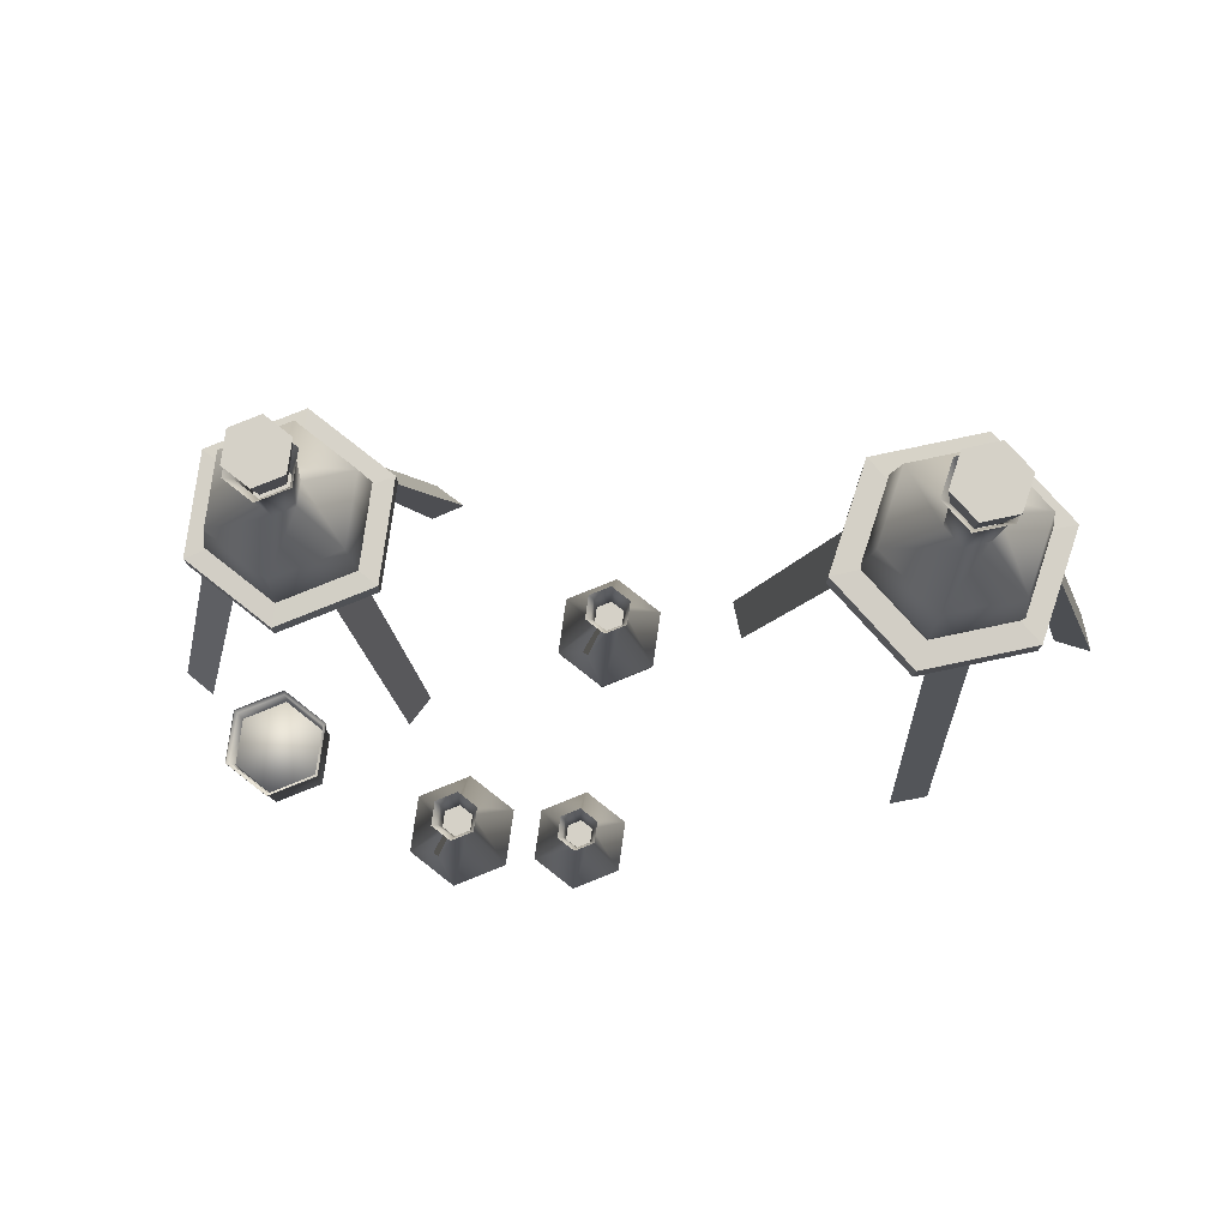
<metadata>
{"format":"obj","ext":"obj","renderer":"f3d","projection":"perspective","resolution":1024,"background":"white","views":[{"elev":79.4,"azim":-171.9,"up":"+Y"}]}
</metadata>
<code>
o Test_Tube_Interior.009
v -3.057 1.017 6.279
v -2.957 1.608 6.379
v -2.942 1.608 6.404
v -3.031 1.017 6.324
v -2.983 1.608 6.424
v -3.083 1.017 6.324
v -3.087 1.017 6.709
v -2.987 1.608 6.609
v -2.968 1.608 6.598
v -3.042 1.017 6.683
v -2.942 1.608 6.635
v -3.042 1.017 6.735
v -2.657 1.017 6.739
v -2.757 1.608 6.639
v -2.769 1.608 6.617
v -2.683 1.017 6.694
v -2.731 1.608 6.594
v -2.631 1.017 6.694
v -2.627 1.017 6.309
v -2.727 1.608 6.409
v -2.772 1.608 6.402
v -2.672 1.017 6.335
v -2.772 1.608 6.383
v -2.672 1.017 6.283
v -3.019 1.608 6.602
v -3.019 1.648 6.602
v -3.019 1.648 6.415
v -3.019 1.608 6.415
v -2.695 1.608 6.415
v -2.695 1.648 6.415
v -2.695 1.648 6.602
v -2.695 1.608 6.602
v -2.857 1.608 6.696
v -2.857 1.648 6.696
v -2.857 1.648 6.322
v -2.857 1.608 6.322
v -2.986 1.608 6.584
v -2.986 1.608 6.434
v -2.986 1.648 6.434
v -2.986 1.648 6.584
v -2.727 1.608 6.434
v -2.727 1.608 6.584
v -2.727 1.648 6.584
v -2.727 1.648 6.434
v -2.857 1.608 6.659
v -2.857 1.648 6.659
v -2.857 1.608 6.359
v -2.857 1.648 6.359
v -2.823 2.032 6.528
v -2.823 2.032 6.489
v -2.811 2.124 6.483
v -2.811 2.124 6.535
v -2.89 2.032 6.528
v -2.857 2.032 6.548
v -2.857 2.124 6.561
v -2.902 2.124 6.535
v -2.857 2.032 6.47
v -2.89 2.032 6.489
v -2.902 2.124 6.483
v -2.857 2.124 6.456
v -4.247 1.587 6.489
v -4.106 2.178 6.477
v -4.078 2.178 6.482
v -4.196 1.587 6.498
v -4.089 2.178 6.526
v -4.23 1.587 6.538
v -3.937 1.587 6.789
v -3.95 2.178 6.648
v -3.946 2.178 6.626
v -3.928 1.587 6.737
v -3.901 2.178 6.63
v -3.888 1.587 6.771
v -3.638 1.587 6.479
v -3.779 2.178 6.491
v -3.803 2.178 6.487
v -3.689 1.587 6.47
v -3.796 2.178 6.442
v -3.656 1.587 6.43
v -3.948 1.587 6.179
v -3.936 2.178 6.32
v -3.969 2.178 6.35
v -3.957 1.587 6.23
v -3.984 2.178 6.338
v -3.997 1.587 6.197
v -3.975 2.178 6.668
v -3.975 2.218 6.668
v -4.118 2.218 6.548
v -4.118 2.178 6.548
v -3.91 2.178 6.3
v -3.91 2.218 6.3
v -3.767 2.218 6.42
v -3.767 2.178 6.42
v -3.799 2.178 6.604
v -3.799 2.218 6.604
v -4.086 2.218 6.364
v -4.086 2.178 6.364
v -3.969 2.178 6.631
v -4.083 2.178 6.535
v -4.083 2.218 6.535
v -3.969 2.218 6.631
v -3.917 2.178 6.336
v -3.802 2.178 6.433
v -3.802 2.218 6.433
v -3.917 2.218 6.336
v -3.828 2.178 6.58
v -3.828 2.218 6.58
v -4.057 2.178 6.388
v -4.057 2.218 6.388
v -3.912 2.586 6.508
v -3.905 2.586 6.47
v -3.892 2.677 6.466
v -3.902 2.677 6.517
v -3.978 2.586 6.497
v -3.948 2.586 6.522
v -3.951 2.677 6.535
v -3.991 2.677 6.502
v -3.935 2.586 6.445
v -3.971 2.586 6.459
v -3.982 2.677 6.45
v -3.933 2.677 6.432
v -3.057 1.012 6.27
v -3.023 1.011 6.327
v -2.933 1.606 6.409
v -2.956 1.61 6.369
v -3.09 1.011 6.327
v -2.99 1.609 6.431
v -3.095 1.012 6.71
v -3.039 1.011 6.675
v -2.964 1.606 6.589
v -2.997 1.61 6.608
v -3.038 1.011 6.742
v -2.935 1.609 6.642
v -2.656 1.012 6.748
v -2.69 1.011 6.691
v -2.778 1.606 6.613
v -2.758 1.61 6.649
v -2.624 1.011 6.69
v -2.723 1.609 6.587
v -2.619 1.011 6.309
v -2.677 1.011 6.341
v -2.778 1.606 6.41
v -2.717 1.61 6.411
v -2.675 1.012 6.275
v -2.778 1.609 6.375
v -3.026 1.602 6.606
v -3.026 1.602 6.411
v -3.026 1.654 6.411
v -3.026 1.654 6.606
v -2.688 1.602 6.411
v -2.688 1.602 6.606
v -2.688 1.654 6.606
v -2.688 1.654 6.411
v -2.857 1.602 6.704
v -2.857 1.654 6.704
v -2.857 1.602 6.314
v -2.857 1.654 6.314
v -2.982 1.6 6.581
v -2.982 1.657 6.581
v -2.982 1.657 6.437
v -2.982 1.6 6.437
v -2.732 1.6 6.437
v -2.732 1.657 6.437
v -2.732 1.657 6.581
v -2.732 1.6 6.581
v -2.857 1.6 6.653
v -2.857 1.657 6.653
v -2.857 1.657 6.364
v -2.857 1.6 6.364
v -2.817 2.025 6.532
v -2.804 2.129 6.539
v -2.804 2.129 6.478
v -2.817 2.025 6.486
v -2.897 2.025 6.532
v -2.909 2.129 6.539
v -2.857 2.129 6.57
v -2.857 2.025 6.555
v -2.857 2.025 6.463
v -2.857 2.129 6.448
v -2.909 2.129 6.478
v -2.897 2.025 6.486
v -4.254 1.582 6.484
v -4.189 1.581 6.495
v -4.069 2.176 6.478
v -4.113 2.18 6.47
v -4.231 1.581 6.546
v -4.088 2.178 6.536
v -3.942 1.582 6.796
v -3.932 1.581 6.73
v -3.95 2.176 6.617
v -3.957 2.18 6.655
v -3.881 1.58 6.772
v -3.891 2.179 6.629
v -3.631 1.582 6.484
v -3.696 1.581 6.473
v -3.812 2.176 6.491
v -3.772 2.18 6.498
v -3.654 1.58 6.422
v -3.797 2.178 6.432
v -3.943 1.58 6.173
v -3.955 1.581 6.238
v -3.968 2.176 6.36
v -3.928 2.18 6.314
v -4.005 1.582 6.194
v -3.994 2.178 6.337
v -3.976 2.172 6.676
v -4.126 2.172 6.551
v -4.126 2.224 6.551
v -3.976 2.224 6.676
v -3.909 2.172 6.292
v -3.759 2.172 6.417
v -3.759 2.224 6.417
v -3.909 2.224 6.292
v -3.793 2.172 6.609
v -3.793 2.224 6.609
v -4.092 2.172 6.358
v -4.092 2.224 6.358
v -3.968 2.17 6.626
v -3.968 2.226 6.626
v -4.078 2.226 6.533
v -4.078 2.17 6.533
v -3.917 2.17 6.342
v -3.917 2.226 6.342
v -3.807 2.226 6.435
v -3.807 2.17 6.435
v -3.832 2.17 6.577
v -3.832 2.226 6.577
v -4.053 2.226 6.391
v -4.053 2.17 6.391
v -3.906 2.579 6.513
v -3.895 2.683 6.523
v -3.885 2.683 6.463
v -3.898 2.579 6.468
v -3.985 2.579 6.499
v -3.999 2.683 6.504
v -3.952 2.683 6.543
v -3.95 2.579 6.529
v -3.934 2.579 6.438
v -3.931 2.683 6.424
v -3.988 2.683 6.445
v -3.977 2.579 6.454
v -2.746 1.609 6.573
v -2.746 1.609 6.445
v -2.73 1.672 6.436
v -2.73 1.672 6.582
v -2.968 1.609 6.573
v -2.857 1.609 6.637
v -2.857 1.672 6.655
v -2.983 1.672 6.582
v -2.857 1.609 6.381
v -2.968 1.609 6.445
v -2.983 1.672 6.436
v -2.857 1.672 6.363
v -2.774 1.573 6.557
v -2.774 1.573 6.461
v -2.94 1.573 6.557
v -2.857 1.573 6.605
v -2.857 1.573 6.413
v -2.94 1.573 6.461
v -2.892 1.537 6.489
v -2.892 1.537 6.529
v -2.822 1.537 6.529
v -2.822 1.537 6.489
v -2.857 1.537 6.549
v -2.857 1.537 6.469
v -3.848 2.2 6.563
v -3.827 2.2 6.441
v -3.81 2.261 6.435
v -3.835 2.261 6.574
v -4.06 2.2 6.526
v -3.965 2.2 6.605
v -3.968 2.261 6.623
v -4.076 2.261 6.532
v -3.922 2.2 6.361
v -4.038 2.2 6.403
v -4.052 2.261 6.392
v -3.919 2.261 6.344
v -3.872 2.165 6.543
v -3.856 2.165 6.451
v -4.031 2.165 6.515
v -3.959 2.165 6.575
v -3.927 2.165 6.391
v -4.015 2.165 6.423
v -3.973 2.129 6.458
v -3.98 2.129 6.496
v -3.913 2.129 6.508
v -3.907 2.129 6.47
v -3.95 2.129 6.521
v -3.936 2.129 6.445
v -3.347 1.017 6.13
v -3.347 1.017 6.053
v -3.337 1.055 6.048
v -3.337 1.055 6.135
v -3.48 1.017 6.13
v -3.413 1.017 6.168
v -3.413 1.055 6.179
v -3.489 1.055 6.135
v -3.413 1.017 6.015
v -3.48 1.017 6.053
v -3.489 1.055 6.048
v -3.413 1.055 6.004
v -3.367 1.108 6.065
v -3.367 1.108 6.119
v -3.46 1.108 6.065
v -3.46 1.108 6.119
v -3.413 1.108 6.146
v -3.413 1.108 6.038
v -3.115 1.017 6.122
v -3.115 1.017 6.035
v -3.104 1.055 6.028
v -3.104 1.055 6.128
v -3.266 1.017 6.122
v -3.191 1.017 6.166
v -3.191 1.055 6.178
v -3.277 1.055 6.128
v -3.191 1.017 5.991
v -3.266 1.017 6.035
v -3.277 1.055 6.028
v -3.191 1.055 5.978
v -3.152 1.16 6.056
v -3.152 1.16 6.101
v -3.229 1.16 6.056
v -3.229 1.16 6.101
v -3.191 1.16 6.123
v -3.191 1.16 6.034
v -3.337 1.017 6.538
v -3.337 1.017 6.45
v -3.326 1.055 6.444
v -3.326 1.055 6.544
v -3.488 1.017 6.538
v -3.412 1.017 6.582
v -3.412 1.055 6.594
v -3.499 1.055 6.544
v -3.412 1.017 6.406
v -3.488 1.017 6.45
v -3.499 1.055 6.444
v -3.412 1.055 6.394
v -3.374 1.16 6.472
v -3.374 1.16 6.516
v -3.451 1.16 6.472
v -3.451 1.16 6.516
v -3.412 1.16 6.538
v -3.412 1.16 6.45
v -2.731 1.609 6.582
v -2.724 1.672 6.586
v -2.724 1.672 6.432
v -2.731 1.609 6.436
v -2.983 1.609 6.582
v -2.99 1.672 6.586
v -2.857 1.672 6.663
v -2.857 1.609 6.654
v -2.857 1.609 6.363
v -2.857 1.672 6.355
v -2.99 1.672 6.432
v -2.983 1.609 6.436
v -2.762 1.573 6.454
v -2.762 1.573 6.563
v -2.857 1.573 6.618
v -2.951 1.573 6.563
v -2.951 1.573 6.454
v -2.857 1.573 6.4
v -2.896 1.537 6.532
v -2.896 1.537 6.486
v -2.817 1.537 6.486
v -2.817 1.537 6.532
v -2.857 1.537 6.555
v -2.857 1.537 6.463
v -2.976 1.79 6.578
v -2.857 1.79 6.647
v -2.857 1.79 6.371
v -2.976 1.79 6.44
v -2.737 1.79 6.44
v -2.737 1.79 6.578
v -2.819 1.856 6.53
v -2.819 1.856 6.487
v -2.894 1.856 6.53
v -2.857 1.856 6.552
v -2.857 1.856 6.466
v -2.894 1.856 6.487
v -2.811 2.025 6.482
v -2.857 2.025 6.456
v -2.857 2.025 6.562
v -2.811 2.025 6.535
v -2.903 2.025 6.482
v -2.903 2.025 6.535
v -2.796 2.05 6.476
v -2.853 2.05 6.443
v -2.853 2.05 6.575
v -2.796 2.05 6.542
v -2.91 2.05 6.476
v -2.91 2.05 6.542
v -3.835 2.2 6.574
v -3.829 2.261 6.579
v -3.803 2.261 6.432
v -3.811 2.2 6.435
v -4.076 2.2 6.531
v -4.083 2.261 6.534
v -3.969 2.261 6.63
v -3.968 2.2 6.622
v -3.919 2.2 6.344
v -3.917 2.261 6.336
v -4.058 2.261 6.387
v -4.051 2.2 6.393
v -3.844 2.165 6.447
v -3.862 2.165 6.551
v -3.961 2.165 6.587
v -4.042 2.165 6.519
v -4.024 2.165 6.415
v -3.925 2.165 6.379
v -3.985 2.129 6.498
v -3.977 2.129 6.455
v -3.902 2.129 6.468
v -3.909 2.129 6.512
v -3.951 2.129 6.527
v -3.936 2.129 6.439
v -4.069 2.375 6.529
v -3.966 2.375 6.615
v -3.92 2.375 6.351
v -4.046 2.375 6.397
v -3.817 2.375 6.437
v -3.841 2.375 6.569
v -3.911 2.439 6.51
v -3.904 2.439 6.469
v -3.982 2.439 6.497
v -3.95 2.439 6.524
v -3.936 2.439 6.442
v -3.975 2.439 6.456
v -3.895 2.603 6.466
v -3.934 2.603 6.433
v -3.952 2.603 6.534
v -3.904 2.603 6.516
v -3.983 2.603 6.45
v -3.991 2.603 6.501
v -3.88 2.628 6.462
v -3.928 2.628 6.421
v -3.95 2.628 6.546
v -3.891 2.628 6.525
v -3.988 2.628 6.443
v -3.999 2.628 6.506
v -3.338 1.01 6.135
v -3.333 1.055 6.138
v -3.333 1.055 6.046
v -3.338 1.01 6.048
v -3.489 1.01 6.135
v -3.493 1.055 6.138
v -3.413 1.055 6.184
v -3.413 1.01 6.179
v -3.413 1.01 6.004
v -3.413 1.055 5.999
v -3.493 1.055 6.046
v -3.489 1.01 6.048
v -3.413 1.165 6.118
v -3.391 1.165 6.105
v -3.436 1.165 6.079
v -3.436 1.165 6.105
v -3.391 1.165 6.079
v -3.413 1.165 6.066
v -3.386 1.218 6.076
v -3.413 1.218 6.06
v -3.413 1.218 6.123
v -3.386 1.218 6.108
v -3.441 1.218 6.076
v -3.441 1.218 6.108
v -3.377 1.234 6.072
v -3.411 1.234 6.052
v -3.411 1.234 6.131
v -3.377 1.234 6.111
v -3.445 1.234 6.072
v -3.445 1.234 6.111
v -3.104 1.01 6.128
v -3.099 1.055 6.131
v -3.099 1.055 6.026
v -3.104 1.01 6.029
v -3.277 1.01 6.128
v -3.282 1.055 6.131
v -3.191 1.055 6.184
v -3.191 1.01 6.178
v -3.191 1.01 5.979
v -3.191 1.055 5.973
v -3.282 1.055 6.026
v -3.277 1.01 6.029
v -3.191 1.218 6.108
v -3.165 1.218 6.093
v -3.216 1.218 6.064
v -3.216 1.218 6.093
v -3.147 1.112 6.025
v -3.158 1.112 6.019
v -3.178 1.208 6.052
v -3.17 1.208 6.056
v -3.191 1.218 6.049
v -3.165 1.218 6.064
v -3.159 1.271 6.06
v -3.191 1.271 6.042
v -3.191 1.271 6.115
v -3.159 1.271 6.096
v -3.222 1.271 6.06
v -3.222 1.271 6.096
v -3.149 1.286 6.056
v -3.188 1.286 6.033
v -3.188 1.286 6.123
v -3.149 1.286 6.101
v -3.227 1.286 6.056
v -3.227 1.286 6.101
v -3.326 1.01 6.544
v -3.321 1.055 6.547
v -3.321 1.055 6.441
v -3.326 1.01 6.444
v -3.499 1.01 6.544
v -3.504 1.055 6.547
v -3.412 1.055 6.599
v -3.412 1.01 6.593
v -3.412 1.01 6.395
v -3.412 1.055 6.389
v -3.504 1.055 6.441
v -3.499 1.01 6.444
v -3.412 1.218 6.524
v -3.387 1.218 6.509
v -3.438 1.218 6.479
v -3.438 1.218 6.509
v -3.369 1.112 6.44
v -3.379 1.112 6.434
v -3.4 1.208 6.468
v -3.392 1.208 6.472
v -3.412 1.218 6.464
v -3.387 1.218 6.479
v -3.381 1.271 6.476
v -3.412 1.271 6.458
v -3.412 1.271 6.53
v -3.381 1.271 6.512
v -3.444 1.271 6.476
v -3.444 1.271 6.512
v -3.371 1.286 6.472
v -3.41 1.286 6.449
v -3.41 1.286 6.539
v -3.371 1.286 6.516
v -3.449 1.286 6.472
v -3.449 1.286 6.516
v -2.898 1.01 6.139
v -2.898 1.01 6.215
v -2.833 1.01 6.252
v -2.768 1.01 6.215
v -2.768 1.01 6.139
v -2.833 1.01 6.102
v -2.752 1.044 6.224
v -2.752 1.179 6.224
v -2.752 1.179 6.13
v -2.752 1.044 6.13
v -2.914 1.044 6.224
v -2.833 1.044 6.27
v -2.833 1.044 6.084
v -2.914 1.044 6.13
v -2.914 1.179 6.224
v -2.833 1.179 6.27
v -2.833 1.179 6.084
v -2.914 1.179 6.13
v -2.919 1.179 6.127
v -2.919 1.179 6.227
v -2.746 1.179 6.227
v -2.746 1.179 6.127
v -2.833 1.179 6.077
v -2.833 1.179 6.277
v -2.833 1.19 6.277
v -2.746 1.19 6.227
v -2.919 1.19 6.127
v -2.919 1.19 6.227
v -2.746 1.19 6.127
v -2.833 1.19 6.077
v -2.898 1.016 6.139
v -2.833 1.016 6.102
v -2.768 1.016 6.139
v -2.768 1.016 6.215
v -2.833 1.016 6.252
v -2.898 1.016 6.215
v -2.758 1.047 6.133
v -2.833 1.047 6.09
v -2.833 1.132 6.09
v -2.758 1.132 6.133
v -2.908 1.047 6.133
v -2.758 1.047 6.221
v -2.833 1.047 6.264
v -2.908 1.047 6.221
v -2.908 1.132 6.133
v -2.908 1.132 6.221
v -2.833 1.132 6.264
v -2.758 1.132 6.221
f 1 2 3 4
f 4 3 5 6
f 6 5 2 1
f 7 8 9 10
f 10 9 11 12
f 12 11 8 7
f 13 14 15 16
f 16 15 17 18
f 18 17 14 13
f 19 20 21 22
f 22 21 23 24
f 24 23 20 19
f 25 26 27 28
f 29 30 31 32
f 33 34 26 25
f 28 27 35 36
f 36 35 30 29
f 32 31 34 33
f 37 38 39 40
f 41 42 43 44
f 45 37 40 46
f 38 47 48 39
f 47 41 44 48
f 42 45 46 43
f 32 33 45 42
f 31 30 44 43
f 28 36 47 38
f 27 26 40 39
f 29 32 42 41
f 30 35 48 44
f 25 28 38 37
f 26 34 46 40
f 36 29 41 47
f 33 25 37 45
f 34 31 43 46
f 35 27 39 48
f 6 1 4
f 12 7 10
f 24 19 22
f 18 13 16
f 49 50 51 52
f 53 54 55 56
f 57 58 59 60
f 50 57 60 51
f 54 49 52 55
f 58 53 56 59
f 59 56 55 52 51 60
f 58 57 50 49 54 53
f 61 62 63 64
f 64 63 65 66
f 66 65 62 61
f 67 68 69 70
f 70 69 71 72
f 72 71 68 67
f 73 74 75 76
f 76 75 77 78
f 78 77 74 73
f 79 80 81 82
f 82 81 83 84
f 84 83 80 79
f 85 86 87 88
f 89 90 91 92
f 93 94 86 85
f 88 87 95 96
f 96 95 90 89
f 92 91 94 93
f 97 98 99 100
f 101 102 103 104
f 105 97 100 106
f 98 107 108 99
f 107 101 104 108
f 102 105 106 103
f 92 93 105 102
f 91 90 104 103
f 88 96 107 98
f 87 86 100 99
f 89 92 102 101
f 90 95 108 104
f 85 88 98 97
f 86 94 106 100
f 96 89 101 107
f 93 85 97 105
f 94 91 103 106
f 95 87 99 108
f 66 61 64
f 72 67 70
f 84 79 82
f 78 73 76
f 109 110 111 112
f 113 114 115 116
f 117 118 119 120
f 110 117 120 111
f 114 109 112 115
f 118 113 116 119
f 119 116 115 112 111 120
f 118 117 110 109 114 113
f 121 122 123 124
f 122 125 126 123
f 125 121 124 126
f 127 128 129 130
f 128 131 132 129
f 131 127 130 132
f 133 134 135 136
f 134 137 138 135
f 137 133 136 138
f 139 140 141 142
f 140 143 144 141
f 143 139 142 144
f 145 146 147 148
f 149 150 151 152
f 153 145 148 154
f 146 155 156 147
f 155 149 152 156
f 150 153 154 151
f 157 158 159 160
f 161 162 163 164
f 165 166 158 157
f 160 159 167 168
f 168 167 162 161
f 164 163 166 165
f 150 164 165 153
f 151 163 162 152
f 146 160 168 155
f 147 159 158 148
f 149 161 164 150
f 152 162 167 156
f 145 157 160 146
f 148 158 166 154
f 155 168 161 149
f 153 165 157 145
f 154 166 163 151
f 156 167 159 147
f 125 122 121
f 131 128 127
f 143 140 139
f 137 134 133
f 169 170 171 172
f 173 174 175 176
f 177 178 179 180
f 172 171 178 177
f 176 175 170 169
f 180 179 174 173
f 179 178 171 170 175 174
f 180 173 176 169 172 177
f 181 182 183 184
f 182 185 186 183
f 185 181 184 186
f 187 188 189 190
f 188 191 192 189
f 191 187 190 192
f 193 194 195 196
f 194 197 198 195
f 197 193 196 198
f 199 200 201 202
f 200 203 204 201
f 203 199 202 204
f 205 206 207 208
f 209 210 211 212
f 213 205 208 214
f 206 215 216 207
f 215 209 212 216
f 210 213 214 211
f 217 218 219 220
f 221 222 223 224
f 225 226 218 217
f 220 219 227 228
f 228 227 222 221
f 224 223 226 225
f 210 224 225 213
f 211 223 222 212
f 206 220 228 215
f 207 219 218 208
f 209 221 224 210
f 212 222 227 216
f 205 217 220 206
f 208 218 226 214
f 215 228 221 209
f 213 225 217 205
f 214 226 223 211
f 216 227 219 207
f 185 182 181
f 191 188 187
f 203 200 199
f 197 194 193
f 229 230 231 232
f 233 234 235 236
f 237 238 239 240
f 232 231 238 237
f 236 235 230 229
f 240 239 234 233
f 239 238 231 230 235 234
f 240 233 236 229 232 237
f 241 242 243 244
f 245 246 247 248
f 249 250 251 252
f 242 249 252 243
f 246 241 244 247
f 250 245 248 251
f 242 241 253 254
f 246 245 255 256
f 250 249 257 258
f 249 242 254 257
f 241 246 256 253
f 245 250 258 255
f 255 258 259 260
f 254 253 261 262
f 256 255 260 263
f 258 257 264 259
f 257 254 262 264
f 253 256 263 261
f 259 264 262 261 263 260
f 251 248 247 244 243 252
f 265 266 267 268
f 269 270 271 272
f 273 274 275 276
f 266 273 276 267
f 270 265 268 271
f 274 269 272 275
f 266 265 277 278
f 270 269 279 280
f 274 273 281 282
f 273 266 278 281
f 265 270 280 277
f 269 274 282 279
f 279 282 283 284
f 278 277 285 286
f 280 279 284 287
f 282 281 288 283
f 281 278 286 288
f 277 280 287 285
f 283 288 286 285 287 284
f 275 272 271 268 267 276
f 289 290 291 292
f 293 294 295 296
f 297 298 299 300
f 290 297 300 291
f 294 289 292 295
f 298 293 296 299
f 292 291 301 302
f 298 297 290 289 294 293
f 303 304 305 302 301 306
f 296 295 305 304
f 300 299 303 306
f 291 300 306 301
f 295 292 302 305
f 299 296 304 303
f 307 308 309 310
f 311 312 313 314
f 315 316 317 318
f 308 315 318 309
f 312 307 310 313
f 316 311 314 317
f 310 309 319 320
f 316 315 308 307 312 311
f 321 322 323 320 319 324
f 314 313 323 322
f 318 317 321 324
f 309 318 324 319
f 313 310 320 323
f 317 314 322 321
f 325 326 327 328
f 329 330 331 332
f 333 334 335 336
f 326 333 336 327
f 330 325 328 331
f 334 329 332 335
f 328 327 337 338
f 334 333 326 325 330 329
f 339 340 341 338 337 342
f 332 331 341 340
f 336 335 339 342
f 327 336 342 337
f 331 328 338 341
f 335 332 340 339
f 343 344 345 346
f 347 348 349 350
f 351 352 353 354
f 346 345 352 351
f 350 349 344 343
f 354 353 348 347
f 346 355 356 343
f 350 357 358 347
f 354 359 360 351
f 351 360 355 346
f 343 356 357 350
f 347 358 359 354
f 358 361 362 359
f 355 363 364 356
f 357 365 361 358
f 359 362 366 360
f 360 366 363 355
f 356 364 365 357
f 362 361 365 364 363 366
f 348 367 368 349
f 352 369 370 353
f 345 371 369 352
f 349 368 372 344
f 353 370 367 348
f 344 372 371 345
f 372 373 374 371
f 367 375 376 368
f 369 377 378 370
f 371 374 377 369
f 368 376 373 372
f 370 378 375 367
f 374 379 380 377
f 376 381 382 373
f 378 383 384 375
f 373 382 379 374
f 375 384 381 376
f 377 380 383 378
f 380 379 385 386
f 382 381 387 388
f 383 380 386 389
f 379 382 388 385
f 381 384 390 387
f 384 383 389 390
f 391 392 393 394
f 395 396 397 398
f 399 400 401 402
f 394 393 400 399
f 398 397 392 391
f 402 401 396 395
f 394 403 404 391
f 398 405 406 395
f 402 407 408 399
f 399 408 403 394
f 391 404 405 398
f 395 406 407 402
f 406 409 410 407
f 403 411 412 404
f 405 413 409 406
f 407 410 414 408
f 408 414 411 403
f 404 412 413 405
f 410 409 413 412 411 414
f 396 415 416 397
f 400 417 418 401
f 393 419 417 400
f 397 416 420 392
f 401 418 415 396
f 392 420 419 393
f 420 421 422 419
f 415 423 424 416
f 417 425 426 418
f 419 422 425 417
f 416 424 421 420
f 418 426 423 415
f 422 427 428 425
f 424 429 430 421
f 426 431 432 423
f 421 430 427 422
f 423 432 429 424
f 425 428 431 426
f 428 427 433 434
f 430 429 435 436
f 431 428 434 437
f 427 430 436 433
f 429 432 438 435
f 432 431 437 438
f 439 440 441 442
f 443 444 445 446
f 447 448 449 450
f 442 441 448 447
f 446 445 440 439
f 450 449 444 443
f 445 451 452 440
f 449 453 454 444
f 441 455 456 448
f 448 456 453 449
f 440 452 455 441
f 444 454 451 445
f 455 457 458 456
f 451 459 460 452
f 453 461 462 454
f 452 460 457 455
f 454 462 459 451
f 456 458 461 453
f 458 457 463 464
f 460 459 465 466
f 461 458 464 467
f 457 460 466 463
f 459 462 468 465
f 462 461 467 468
f 450 443 446 439 442 447
f 469 470 471 472
f 473 474 475 476
f 477 478 479 480
f 472 471 478 477
f 476 475 470 469
f 480 479 474 473
f 475 481 482 470
f 479 483 484 474
f 485 486 487 488
f 478 489 483 479
f 470 482 490 471
f 474 484 481 475
f 490 491 492 489
f 481 493 494 482
f 483 495 496 484
f 482 494 491 490
f 484 496 493 481
f 489 492 495 483
f 492 491 497 498
f 494 493 499 500
f 495 492 498 501
f 491 494 500 497
f 493 496 502 499
f 496 495 501 502
f 480 473 476 469 472 477
f 485 486 478 471
f 488 485 471 490
f 487 488 490 489
f 486 487 489 478
f 503 504 505 506
f 507 508 509 510
f 511 512 513 514
f 506 505 512 511
f 510 509 504 503
f 514 513 508 507
f 509 515 516 504
f 513 517 518 508
f 519 520 521 522
f 512 523 517 513
f 504 516 524 505
f 508 518 515 509
f 524 525 526 523
f 515 527 528 516
f 517 529 530 518
f 516 528 525 524
f 518 530 527 515
f 523 526 529 517
f 526 525 531 532
f 528 527 533 534
f 529 526 532 535
f 525 528 534 531
f 527 530 536 533
f 530 529 535 536
f 514 507 510 503 506 511
f 519 520 512 505
f 522 519 505 524
f 521 522 524 523
f 520 521 523 512
f 537 538 539 540 541 542
f 543 544 545 546
f 540 543 546 541
f 538 547 548 539
f 542 549 550 537
f 541 546 549 542
f 539 548 543 540
f 537 550 547 538
f 547 551 552 548
f 549 553 554 550
f 546 545 553 549
f 548 552 544 543
f 550 554 551 547
f 551 554 555 556
f 545 544 557 558
f 554 553 559 555
f 557 560 561 562
f 556 555 563 564
f 558 557 562 565
f 560 556 564 561
f 555 559 566 563
f 559 558 565 566
f 553 545 558 559
f 552 551 556 560
f 544 552 560 557
f 567 568 569 570 571 572
f 573 574 575 576
f 568 567 577 574
f 569 568 574 573
f 571 570 578 579
f 567 572 580 577
f 570 569 573 578
f 572 571 579 580
f 581 582 583 584 576 575
f 579 578 584 583
f 577 580 582 581
f 578 573 576 584
f 580 579 583 582
f 574 577 581 575

</code>
